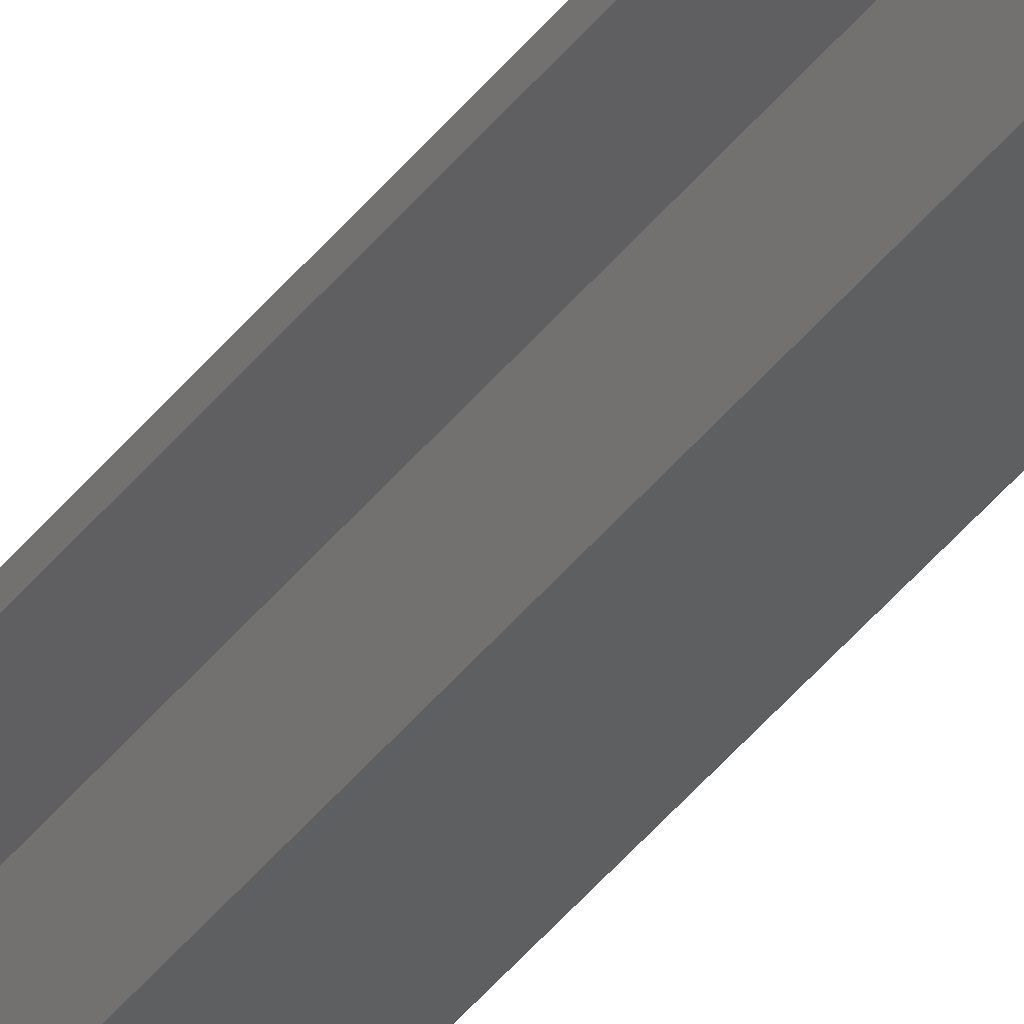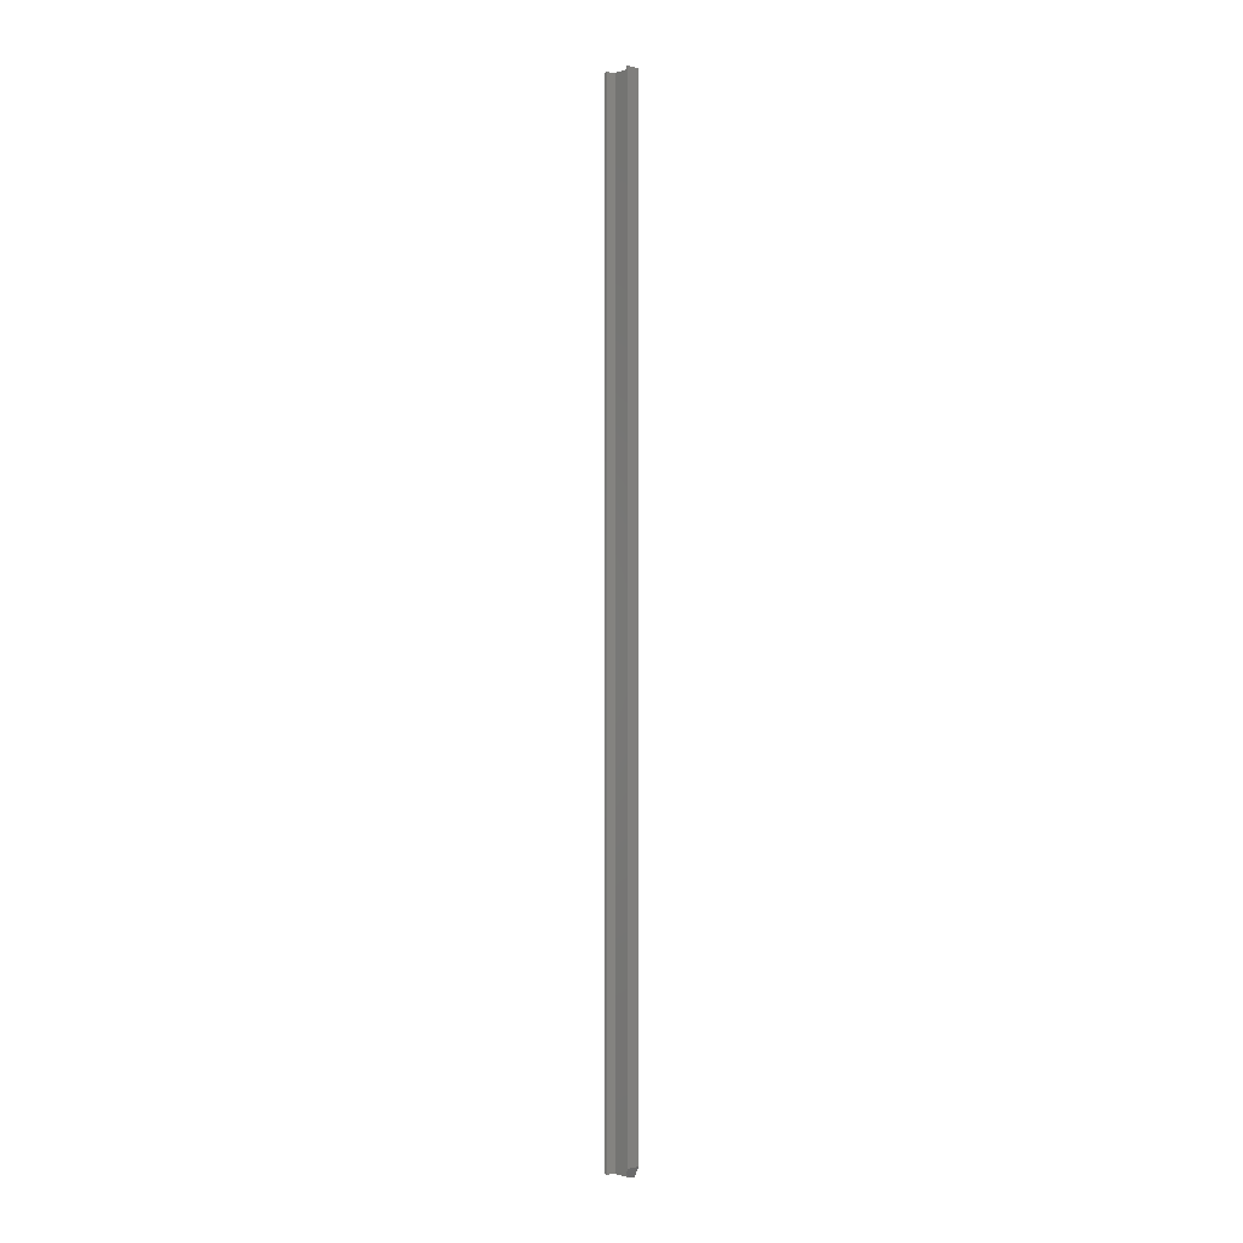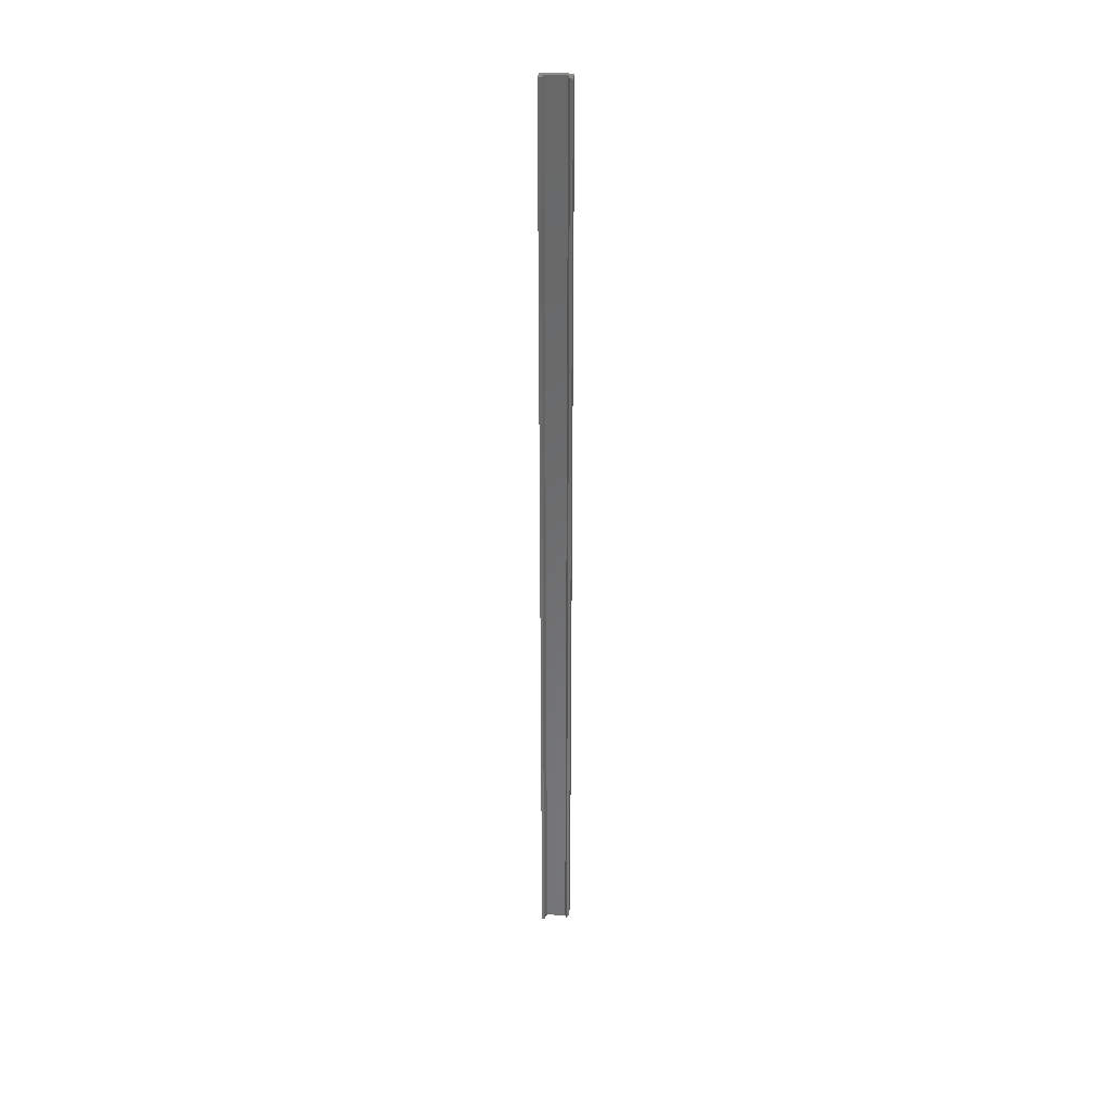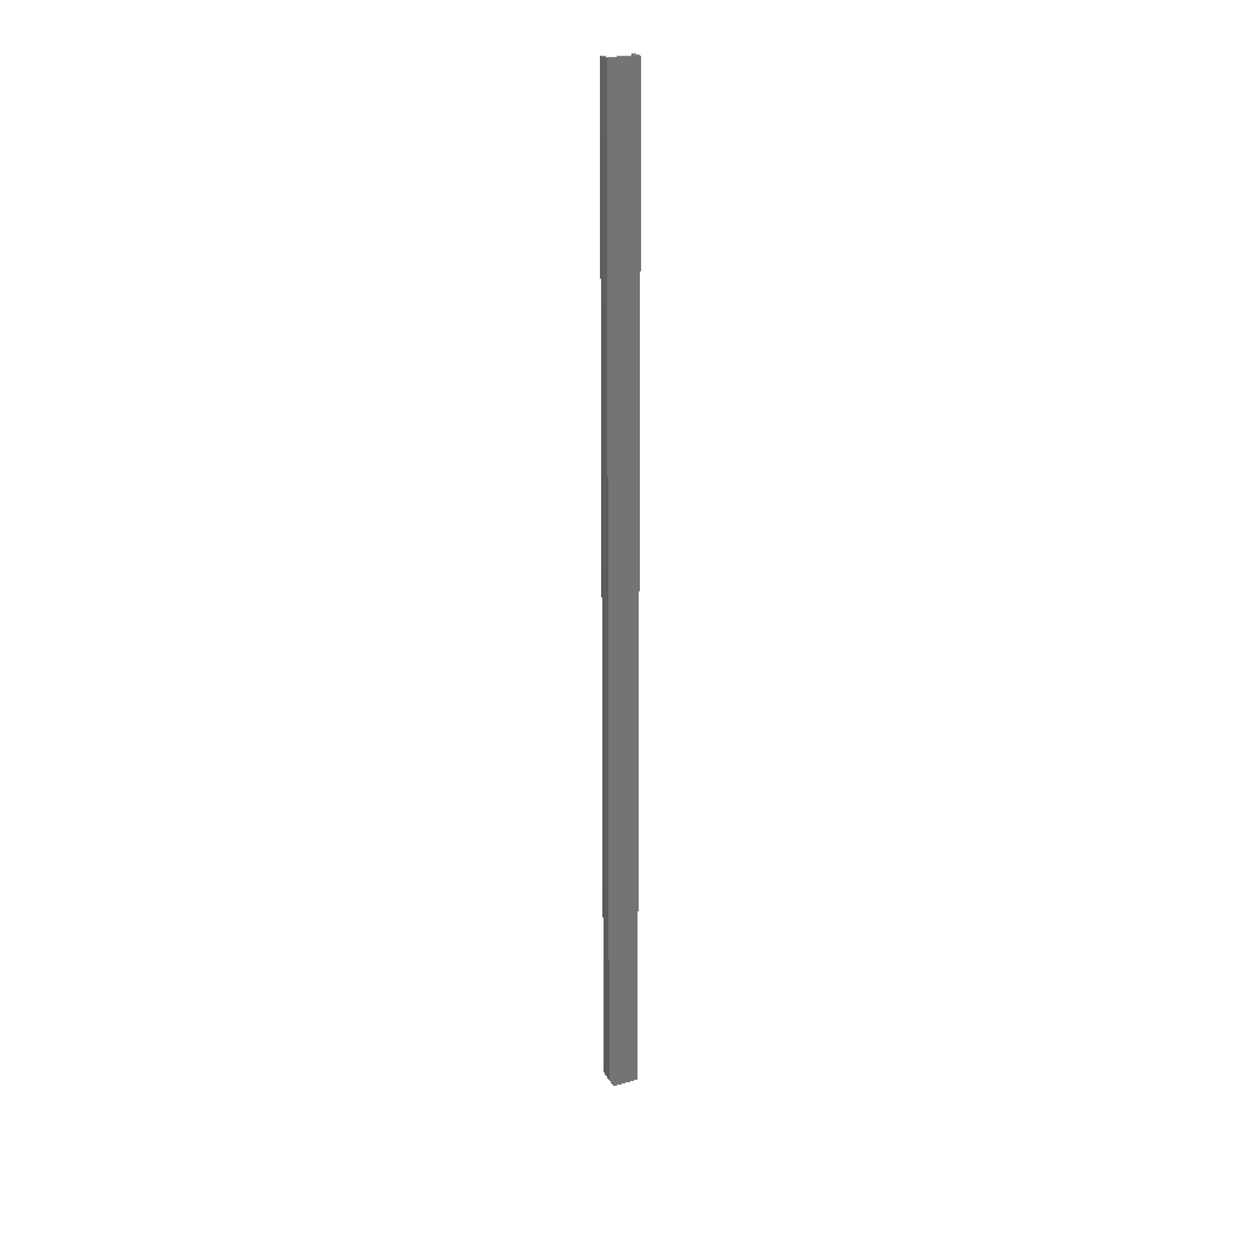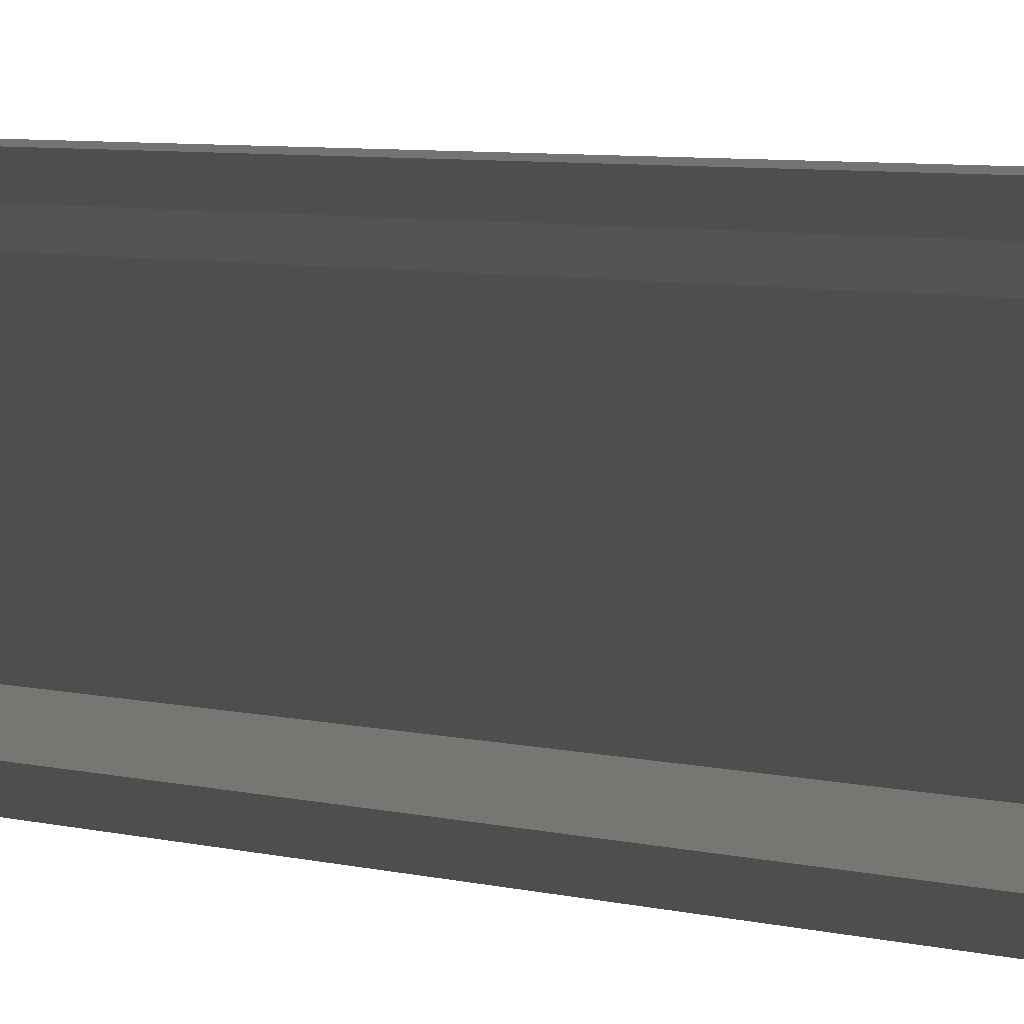
<metadata>
{"format":"stl","ext":"stl","renderer":"f3d","projection":"perspective","resolution":1024,"background":"white","views":[{"elev":-37.4,"azim":148.3,"up":"+Z"},{"elev":-0.7,"azim":137.5,"up":"+Y"},{"elev":33.7,"azim":95.9,"up":"+Y"},{"elev":23.4,"azim":-116.2,"up":"+Y"},{"elev":0.7,"azim":171.5,"up":"+Z"}]}
</metadata>
<code>
# stl→obj: 17 verts, 30 faces
v 2.87e-18 -0.75 0.02344
v 0.01974 -0.75 0.01949
v 0.01974 -0.75 0.02344
v 0.007895 -0.75 0.01554
v 4.784e-19 -0.75 -0.01562
v 0.007895 -0.75 -0.01554
v 2.87e-18 0.75 0.02344
v 0 0.75 -0.02344
v 1.062e-34 -0.7344 -0.02344
v 0.01974 0.75 -0.01949
v 0.007895 0.75 -0.01554
v 0.01974 -0.7423 -0.01949
v 0.01974 0.75 -0.02344
v 0.01974 -0.7344 -0.02344
v 0.007895 0.75 0.01554
v 0.01974 0.75 0.01949
v 0.01974 0.75 0.02344
f 1 2 3
f 4 2 1
f 4 1 5
f 4 5 6
f 7 8 1
f 1 8 9
f 1 9 5
f 10 11 12
f 12 11 6
f 13 10 14
f 14 10 12
f 8 13 9
f 9 13 14
f 11 15 6
f 6 15 4
f 6 9 12
f 9 14 12
f 5 9 6
f 13 8 10
f 8 11 10
f 8 7 11
f 7 15 11
f 15 7 16
f 7 17 16
f 17 7 3
f 3 7 1
f 16 17 2
f 2 17 3
f 15 16 4
f 4 16 2

</code>
